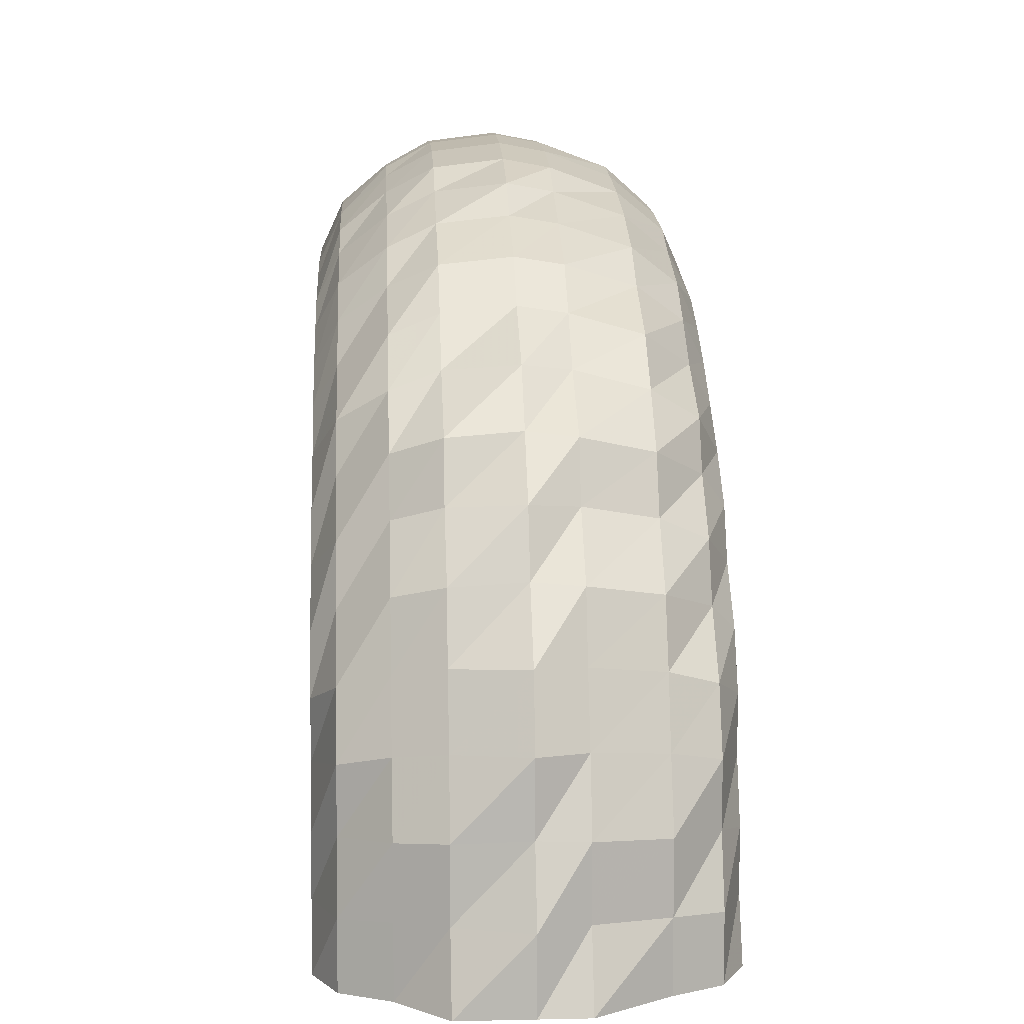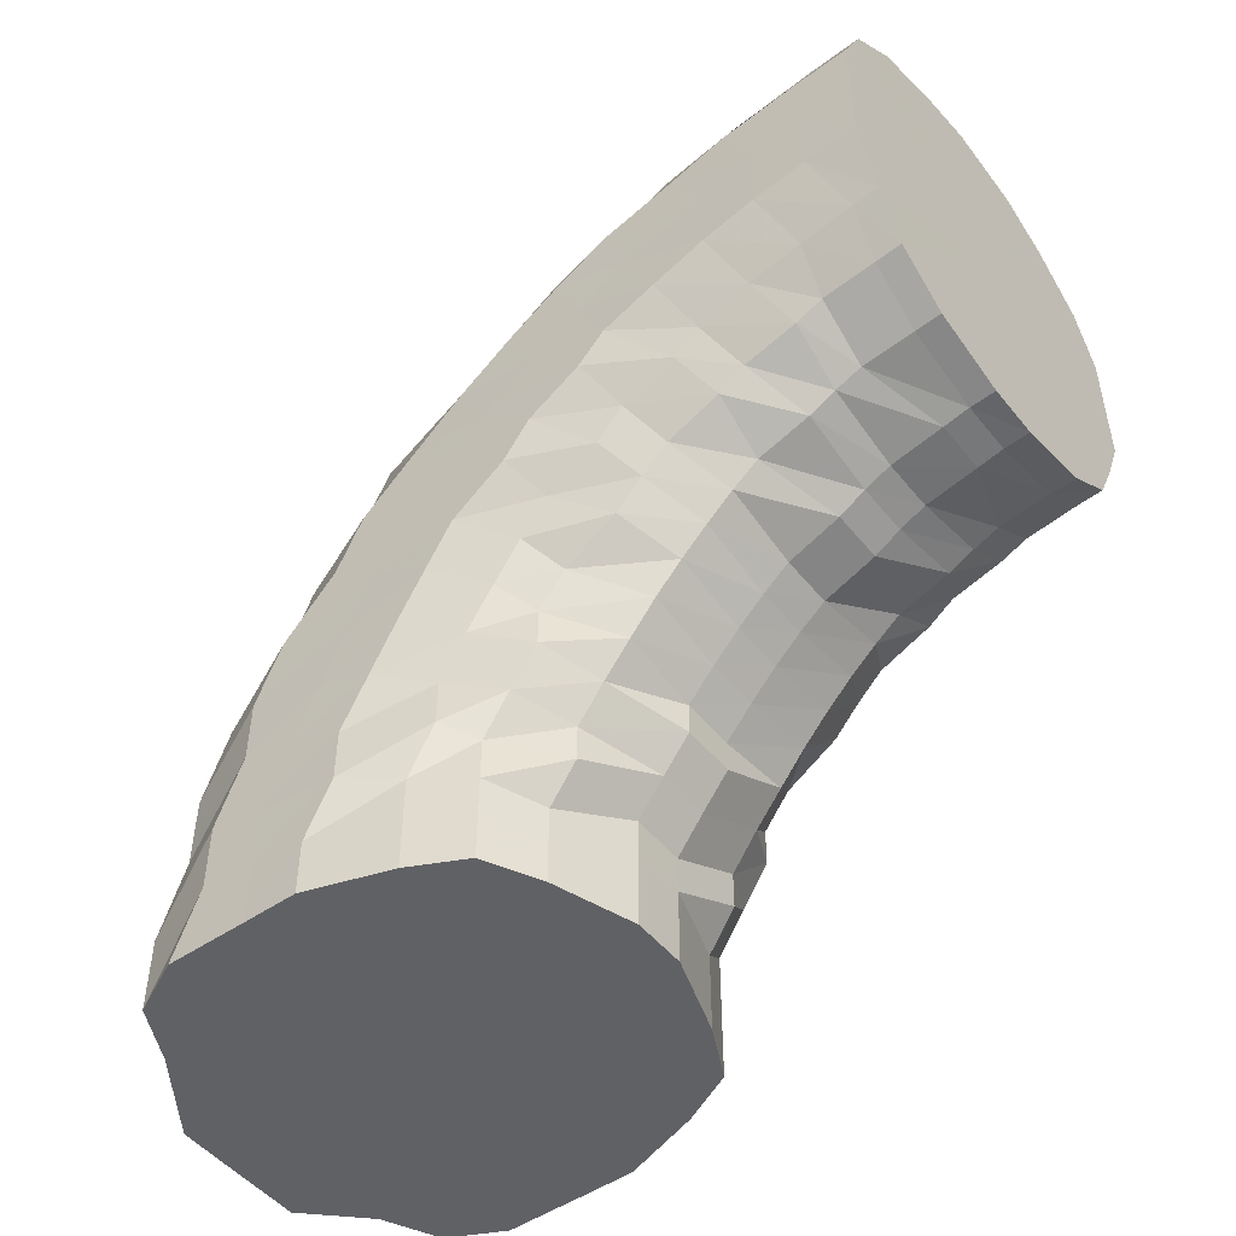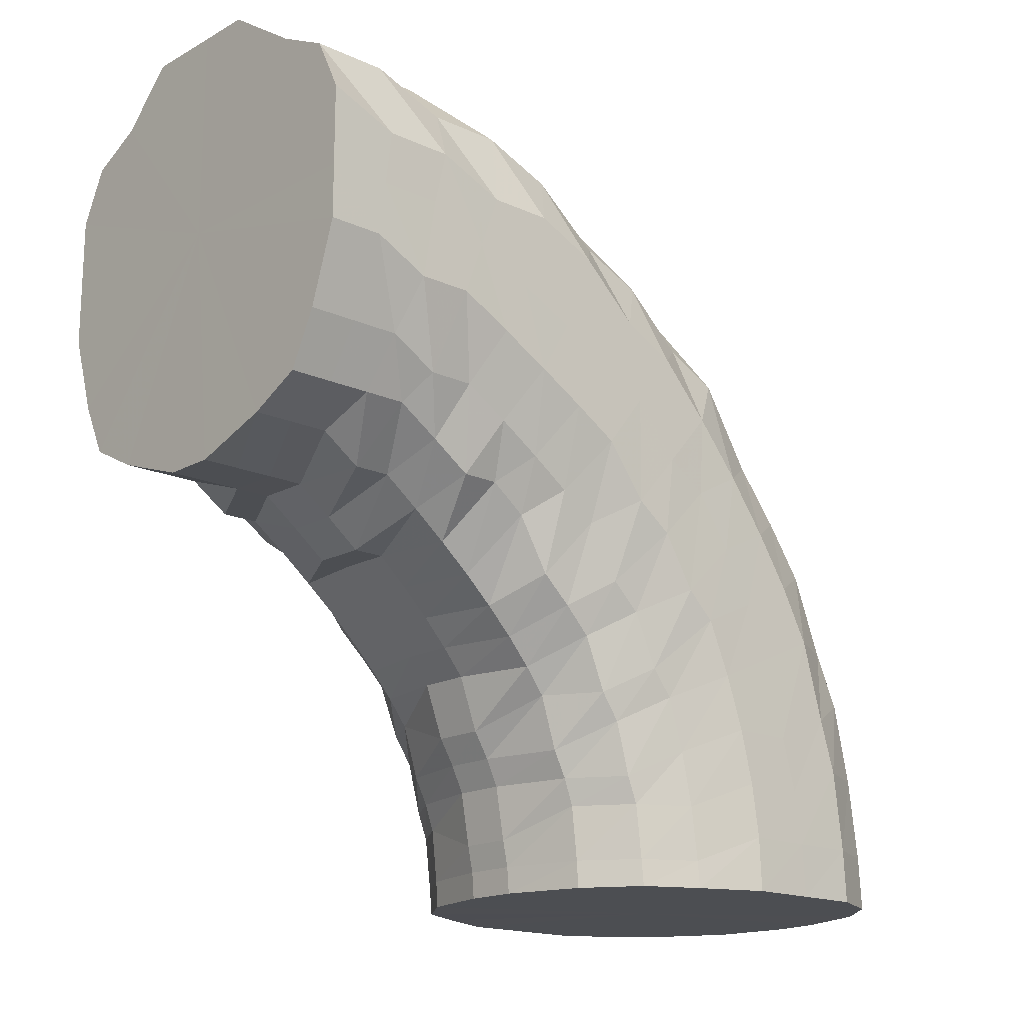
<metadata>
{"format":"obj","ext":"obj","renderer":"f3d","projection":"perspective","resolution":1024,"background":"white","views":[{"elev":8.1,"azim":176.7,"up":"+Z"},{"elev":-49.5,"azim":-52.7,"up":"+Z"},{"elev":-16.9,"azim":-132.6,"up":"+Y"}]}
</metadata>
<code>
o 22813
v 2159 1879 9.768
v 2159 1879 9.767
v 2159 1879 9.765
v 2159 1879 9.763
v 2159 1879 9.754
v 2159 1879 9.765
v 2159 1879 9.752
v 2159 1879 9.737
v 2159 1879 9.754
v 2159 1879 9.762
v 2159 1879 9.759
v 2159 1879 9.748
v 2159 1879 9.759
v 2159 1879 9.755
v 2159 1879 9.763
v 2159 1879 9.768
v 2159 1879 9.765
v 2159 1879 9.751
v 2159 1879 9.748
v 2159 1879 9.741
v 2159 1879 9.752
v 2159 1879 9.765
v 2159 1879 9.754
v 2159 1879 9.731
v 2159 1879 9.724
v 2159 1879 9.735
v 2159 1879 9.754
v 2159 1879 9.737
v 2159 1879 9.71
v 2159 1879 9.704
v 2159 1879 9.714
v 2159 1879 9.737
v 2159 1879 9.715
v 2159 1879 9.686
v 2159 1879 9.68
v 2159 1879 9.689
v 2159 1879 9.715
v 2159 1879 9.69
v 2159 1879 9.661
v 2159 1879 9.656
v 2159 1879 9.664
v 2159 1879 9.69
v 2159 1879 9.665
v 2159 1879 9.638
v 2159 1879 9.634
v 2159 1879 9.641
v 2159 1879 9.665
v 2159 1879 9.642
v 2159 1879 9.619
v 2159 1879 9.615
v 2159 1879 9.622
v 2159 1879 9.642
v 2159 1879 9.622
v 2159 1879 9.605
v 2159 1879 9.602
v 2159 1879 9.608
v 2159 1879 9.622
v 2159 1879 9.608
v 2159 1879 9.598
v 2159 1879 9.595
v 2159 1879 9.6
v 2159 1879 9.608
v 2159 1879 9.601
v 2159 1879 9.598
v 2159 1879 9.595
v 2159 1879 9.6
v 2159 1879 9.601
v 2159 1879 9.601
v 2159 1879 9.605
v 2159 1879 9.602
v 2159 1879 9.608
v 2159 1879 9.601
v 2159 1879 9.608
v 2159 1879 9.619
v 2159 1879 9.615
v 2159 1879 9.622
v 2159 1879 9.608
v 2159 1879 9.622
v 2159 1879 9.638
v 2159 1879 9.634
v 2159 1879 9.641
v 2159 1879 9.622
v 2159 1879 9.642
v 2159 1879 9.661
v 2159 1879 9.656
v 2159 1879 9.664
v 2159 1879 9.642
v 2159 1879 9.665
v 2159 1879 9.686
v 2159 1879 9.68
v 2159 1879 9.689
v 2159 1879 9.665
v 2159 1879 9.69
v 2159 1879 9.71
v 2159 1879 9.704
v 2159 1879 9.714
v 2159 1879 9.69
v 2159 1879 9.715
v 2159 1879 9.735
v 2159 1879 9.715
v 2159 1879 9.737
v 2159 1879 9.731
v 2159 1879 9.724
v 2159 1879 9.741
v 2159 1879 9.751
v 2159 1879 9.741
v 2159 1879 9.744
v 2159 1879 9.731
v 2159 1879 9.715
v 2159 1879 9.728
v 2159 1879 9.741
v 2159 1879 9.731
v 2159 1879 9.728
v 2159 1879 9.731
v 2159 1879 9.718
v 2159 1879 9.715
v 2159 1879 9.703
v 2159 1879 9.695
v 2159 1879 9.684
v 2159 1879 9.673
v 2159 1879 9.663
v 2159 1879 9.649
v 2159 1879 9.641
v 2159 1879 9.628
v 2159 1879 9.62
v 2159 1879 9.61
v 2159 1879 9.603
v 2159 1879 9.597
v 2159 1879 9.59
v 2159 1879 9.59
v 2159 1879 9.584
v 2159 1879 9.59
v 2159 1879 9.584
v 2159 1879 9.597
v 2159 1879 9.59
v 2159 1879 9.61
v 2159 1879 9.603
v 2159 1879 9.628
v 2159 1879 9.62
v 2159 1879 9.649
v 2159 1879 9.641
v 2159 1879 9.673
v 2159 1879 9.663
v 2159 1879 9.695
v 2159 1879 9.684
v 2159 1879 9.703
v 2159 1879 9.718
v 2159 1879 9.703
v 2159 1879 9.712
v 2159 1879 9.689
v 2159 1879 9.671
v 2159 1879 9.686
v 2159 1879 9.716
v 2159 1879 9.694
v 2159 1879 9.697
v 2159 1879 9.712
v 2159 1879 9.694
v 2159 1879 9.703
v 2159 1879 9.686
v 2159 1879 9.689
v 2159 1879 9.673
v 2159 1879 9.671
v 2159 1879 9.656
v 2159 1879 9.651
v 2159 1879 9.637
v 2159 1879 9.63
v 2159 1879 9.618
v 2159 1879 9.611
v 2159 1879 9.6
v 2159 1879 9.594
v 2159 1879 9.584
v 2159 1879 9.583
v 2159 1879 9.574
v 2159 1879 9.576
v 2159 1879 9.568
v 2159 1879 9.576
v 2159 1879 9.568
v 2159 1879 9.583
v 2159 1879 9.574
v 2159 1879 9.594
v 2159 1879 9.584
v 2159 1879 9.611
v 2159 1879 9.6
v 2159 1879 9.63
v 2159 1879 9.618
v 2159 1879 9.651
v 2159 1879 9.637
v 2159 1879 9.656
v 2159 1879 9.673
v 2159 1879 9.654
v 2159 1879 9.666
v 2159 1879 9.639
v 2159 1879 9.622
v 2159 1879 9.634
v 2159 1879 9.674
v 2159 1879 9.645
v 2159 1879 9.651
v 2159 1879 9.677
v 2159 1879 9.654
v 2159 1879 9.674
v 2159 1879 9.651
v 2159 1879 9.666
v 2159 1879 9.645
v 2159 1879 9.654
v 2159 1879 9.634
v 2159 1879 9.639
v 2159 1879 9.62
v 2159 1879 9.622
v 2159 1879 9.604
v 2159 1879 9.604
v 2159 1879 9.589
v 2159 1879 9.587
v 2159 1879 9.574
v 2159 1879 9.573
v 2159 1879 9.561
v 2159 1879 9.563
v 2159 1879 9.552
v 2159 1879 9.558
v 2159 1879 9.548
v 2159 1879 9.558
v 2159 1879 9.548
v 2159 1879 9.563
v 2159 1879 9.552
v 2159 1879 9.573
v 2159 1879 9.561
v 2159 1879 9.587
v 2159 1879 9.574
v 2159 1879 9.604
v 2159 1879 9.589
v 2159 1879 9.604
v 2159 1879 9.62
v 2159 1879 9.599
v 2159 1879 9.612
v 2159 1879 9.586
v 2159 1879 9.572
v 2159 1879 9.578
v 2159 1879 9.621
v 2159 1879 9.588
v 2159 1879 9.596
v 2159 1879 9.627
v 2159 1879 9.601
v 2159 1879 9.629
v 2159 1879 9.603
v 2159 1879 9.627
v 2159 1879 9.601
v 2159 1879 9.621
v 2159 1879 9.596
v 2159 1879 9.612
v 2159 1879 9.588
v 2159 1879 9.599
v 2159 1879 9.578
v 2159 1879 9.586
v 2159 1879 9.566
v 2159 1879 9.572
v 2159 1879 9.554
v 2159 1879 9.559
v 2159 1879 9.543
v 2159 1879 9.548
v 2159 1879 9.534
v 2159 1879 9.54
v 2159 1879 9.527
v 2159 1879 9.536
v 2159 1879 9.524
v 2159 1879 9.536
v 2159 1879 9.524
v 2159 1879 9.54
v 2159 1879 9.527
v 2159 1879 9.548
v 2159 1879 9.534
v 2159 1879 9.559
v 2159 1879 9.543
v 2159 1879 9.554
v 2159 1879 9.566
v 2159 1879 9.545
v 2159 1879 9.555
v 2159 1879 9.536
v 2159 1879 9.527
v 2159 1879 9.523
v 2159 1879 9.563
v 2159 1879 9.531
v 2159 1879 9.537
v 2159 1879 9.569
v 2159 1879 9.542
v 2159 1879 9.574
v 2159 1879 9.545
v 2159 1879 9.575
v 2159 1879 9.546
v 2159 1879 9.574
v 2159 1879 9.545
v 2159 1879 9.569
v 2159 1879 9.542
v 2159 1879 9.563
v 2159 1879 9.537
v 2159 1879 9.555
v 2159 1879 9.531
v 2159 1879 9.545
v 2159 1879 9.523
v 2159 1879 9.536
v 2159 1879 9.516
v 2159 1879 9.527
v 2159 1879 9.509
v 2159 1879 9.519
v 2159 1879 9.504
v 2159 1879 9.514
v 2159 1879 9.5
v 2159 1879 9.511
v 2159 1879 9.497
v 2159 1879 9.511
v 2159 1879 9.497
v 2159 1879 9.514
v 2159 1879 9.5
v 2159 1879 9.519
v 2159 1879 9.504
v 2159 1879 9.509
v 2159 1879 9.516
v 2159 1879 9.496
v 2159 1879 9.501
v 2159 1879 9.492
v 2159 1879 9.488
v 2159 1879 9.476
v 2159 1879 9.506
v 2159 1879 9.478
v 2159 1879 9.455
v 2159 1879 9.481
v 2159 1879 9.455
v 2159 1879 9.51
v 2159 1879 9.483
v 2159 1879 9.455
v 2159 1879 9.513
v 2159 1879 9.484
v 2159 1879 9.455
v 2159 1879 9.516
v 2159 1879 9.485
v 2159 1879 9.455
v 2159 1879 9.455
v 2159 1879 9.455
v 2159 1879 9.486
v 2159 1879 9.516
v 2159 1879 9.455
v 2159 1879 9.455
v 2159 1879 9.455
v 2159 1879 9.455
v 2159 1879 9.455
v 2159 1879 9.455
v 2159 1879 9.455
v 2159 1879 9.473
v 2159 1879 9.455
v 2159 1879 9.455
v 2159 1879 9.472
v 2159 1879 9.455
v 2159 1879 9.485
v 2159 1879 9.47
v 2159 1879 9.455
v 2159 1879 9.484
v 2159 1879 9.455
v 2159 1879 9.469
v 2159 1879 9.455
v 2159 1879 9.484
v 2159 1879 9.455
v 2159 1879 9.469
v 2159 1879 9.455
v 2159 1879 9.485
v 2159 1879 9.455
v 2159 1879 9.47
v 2159 1879 9.455
v 2159 1879 9.488
v 2159 1879 9.455
v 2159 1879 9.472
v 2159 1879 9.455
v 2159 1879 9.492
v 2159 1879 9.455
v 2159 1879 9.473
v 2159 1879 9.455
v 2159 1879 9.496
v 2159 1879 9.455
v 2159 1879 9.476
v 2159 1879 9.455
v 2159 1879 9.501
v 2159 1879 9.455
v 2159 1879 9.478
v 2159 1879 9.455
v 2159 1879 9.506
v 2159 1879 9.455
v 2159 1879 9.481
v 2159 1879 9.455
v 2159 1879 9.51
v 2159 1879 9.455
v 2159 1879 9.455
v 2159 1879 9.455
v 2159 1879 9.483
v 2159 1879 9.484
v 2159 1879 9.455
v 2159 1879 9.455
v 2159 1879 9.513
v 2159 1879 9.516
v 2159 1879 9.485
v 2159 1879 9.455
v 2159 1879 9.455
v 2159 1879 9.455
v 2159 1879 9.455
v 2159 1879 9.768
v 2159 1879 9.765
v 2159 1879 9.684
v 2159 1879 9.754
v 2159 1879 9.765
v 2159 1879 9.737
v 2159 1879 9.754
v 2159 1879 9.715
v 2159 1879 9.737
v 2159 1879 9.69
v 2159 1879 9.715
v 2159 1879 9.665
v 2159 1879 9.69
v 2159 1879 9.642
v 2159 1879 9.665
v 2159 1879 9.622
v 2159 1879 9.642
v 2159 1879 9.622
v 2159 1879 9.608
v 2159 1879 9.608
v 2159 1879 9.601
v 2159 1879 9.601
f 1 2 3
f 3 4 5
f 2 4 6
f 5 7 8
f 4 7 9
f 2 10 4
f 4 11 7
f 10 11 4
f 11 12 7
f 13 10 2
f 10 14 11
f 15 13 2
f 15 2 16
f 17 15 1
f 13 18 10
f 18 14 10
f 19 13 15
f 20 18 13
f 19 20 13
f 21 19 15
f 21 15 22
f 23 21 17
f 24 19 21
f 25 20 19
f 24 25 19
f 26 24 21
f 26 21 27
f 28 26 23
f 29 24 26
f 30 25 24
f 29 30 24
f 31 29 26
f 31 26 32
f 33 31 28
f 34 29 31
f 35 30 29
f 34 35 29
f 36 34 31
f 36 31 37
f 38 36 33
f 39 34 36
f 40 35 34
f 39 40 34
f 41 39 36
f 41 36 42
f 43 41 38
f 44 39 41
f 45 40 39
f 44 45 39
f 46 44 41
f 46 41 47
f 48 46 43
f 49 44 46
f 50 45 44
f 49 50 44
f 51 49 46
f 51 46 52
f 53 51 48
f 54 49 51
f 55 50 49
f 54 55 49
f 56 54 51
f 56 51 57
f 58 56 53
f 59 54 56
f 60 55 54
f 59 60 54
f 61 59 56
f 61 56 62
f 63 61 58
f 64 59 61
f 65 60 59
f 64 65 59
f 66 64 61
f 66 61 67
f 68 66 63
f 69 64 66
f 70 65 64
f 69 70 64
f 71 69 66
f 71 66 72
f 73 71 68
f 74 69 71
f 75 70 69
f 74 75 69
f 76 74 71
f 76 71 77
f 78 76 73
f 79 74 76
f 80 75 74
f 79 80 74
f 81 79 76
f 81 76 82
f 83 81 78
f 84 79 81
f 85 80 79
f 84 85 79
f 86 84 81
f 86 81 87
f 88 86 83
f 89 84 86
f 90 85 84
f 89 90 84
f 91 89 86
f 91 86 92
f 93 91 88
f 94 89 91
f 95 90 89
f 94 95 89
f 96 94 91
f 96 91 97
f 98 96 93
f 8 99 98
f 99 96 100
f 7 99 101
f 7 12 99
f 99 102 96
f 12 102 99
f 102 94 96
f 102 103 94
f 103 95 94
f 12 104 102
f 104 103 102
f 105 104 12
f 11 105 12
f 14 105 11
f 105 106 104
f 14 107 105
f 107 106 105
f 104 108 103
f 106 108 104
f 108 109 103
f 103 109 95
f 106 110 108
f 111 107 14
f 18 111 14
f 107 112 106
f 112 110 106
f 111 113 107
f 113 112 107
f 114 111 18
f 20 114 18
f 115 113 111
f 114 115 111
f 116 114 20
f 25 116 20
f 117 115 114
f 116 117 114
f 118 116 25
f 30 118 25
f 119 117 116
f 118 119 116
f 120 118 30
f 35 120 30
f 121 119 118
f 120 121 118
f 122 120 35
f 40 122 35
f 123 121 120
f 122 123 120
f 124 122 40
f 45 124 40
f 125 123 122
f 124 125 122
f 126 124 45
f 50 126 45
f 127 125 124
f 126 127 124
f 128 126 50
f 55 128 50
f 129 127 126
f 128 129 126
f 130 128 55
f 60 130 55
f 131 129 128
f 130 131 128
f 132 130 60
f 65 132 60
f 133 131 130
f 132 133 130
f 134 132 65
f 70 134 65
f 135 133 132
f 134 135 132
f 136 134 70
f 75 136 70
f 137 135 134
f 136 137 134
f 138 136 75
f 80 138 75
f 139 137 136
f 138 139 136
f 140 138 80
f 85 140 80
f 141 139 138
f 140 141 138
f 142 140 85
f 90 142 85
f 143 141 140
f 142 143 140
f 144 142 90
f 95 144 90
f 109 144 95
f 144 145 142
f 145 143 142
f 109 146 144
f 146 145 144
f 147 146 109
f 108 147 109
f 110 147 108
f 147 148 146
f 110 149 147
f 149 148 147
f 146 150 145
f 148 150 146
f 150 151 145
f 145 151 143
f 148 152 150
f 153 149 110
f 112 153 110
f 149 154 148
f 154 152 148
f 153 155 149
f 155 154 149
f 156 153 112
f 113 156 112
f 157 155 153
f 156 157 153
f 158 156 113
f 115 158 113
f 159 157 156
f 158 159 156
f 160 158 115
f 117 160 115
f 161 159 158
f 160 161 158
f 162 160 117
f 119 162 117
f 163 161 160
f 162 163 160
f 164 162 119
f 121 164 119
f 165 163 162
f 164 165 162
f 166 164 121
f 123 166 121
f 167 165 164
f 166 167 164
f 168 166 123
f 125 168 123
f 169 167 166
f 168 169 166
f 170 168 125
f 127 170 125
f 171 169 168
f 170 171 168
f 172 170 127
f 129 172 127
f 173 171 170
f 172 173 170
f 174 172 129
f 131 174 129
f 175 173 172
f 174 175 172
f 176 174 131
f 133 176 131
f 177 175 174
f 176 177 174
f 178 176 133
f 135 178 133
f 179 177 176
f 178 179 176
f 180 178 135
f 137 180 135
f 181 179 178
f 180 181 178
f 182 180 137
f 139 182 137
f 183 181 180
f 182 183 180
f 184 182 139
f 141 184 139
f 185 183 182
f 184 185 182
f 186 184 141
f 143 186 141
f 151 186 143
f 186 187 184
f 187 185 184
f 151 188 186
f 188 187 186
f 189 188 151
f 150 189 151
f 152 189 150
f 189 190 188
f 152 191 189
f 191 190 189
f 188 192 187
f 190 192 188
f 192 193 187
f 187 193 185
f 190 194 192
f 195 191 152
f 154 195 152
f 191 196 190
f 196 194 190
f 195 197 191
f 197 196 191
f 198 195 154
f 155 198 154
f 199 197 195
f 198 199 195
f 200 198 155
f 157 200 155
f 201 199 198
f 200 201 198
f 202 200 157
f 159 202 157
f 203 201 200
f 202 203 200
f 204 202 159
f 161 204 159
f 205 203 202
f 204 205 202
f 206 204 161
f 163 206 161
f 207 205 204
f 206 207 204
f 208 206 163
f 165 208 163
f 209 207 206
f 208 209 206
f 210 208 165
f 167 210 165
f 211 209 208
f 210 211 208
f 212 210 167
f 169 212 167
f 213 211 210
f 212 213 210
f 214 212 169
f 171 214 169
f 215 213 212
f 214 215 212
f 216 214 171
f 173 216 171
f 217 215 214
f 216 217 214
f 218 216 173
f 175 218 173
f 219 217 216
f 218 219 216
f 220 218 175
f 177 220 175
f 221 219 218
f 220 221 218
f 222 220 177
f 179 222 177
f 223 221 220
f 222 223 220
f 224 222 179
f 181 224 179
f 225 223 222
f 224 225 222
f 226 224 181
f 183 226 181
f 227 225 224
f 226 227 224
f 228 226 183
f 185 228 183
f 193 228 185
f 228 229 226
f 229 227 226
f 193 230 228
f 230 229 228
f 231 230 193
f 192 231 193
f 194 231 192
f 231 232 230
f 194 233 231
f 233 232 231
f 230 234 229
f 232 234 230
f 234 235 229
f 229 235 227
f 232 236 234
f 237 233 194
f 196 237 194
f 233 238 232
f 238 236 232
f 237 239 233
f 239 238 233
f 240 237 196
f 197 240 196
f 241 239 237
f 240 241 237
f 242 240 197
f 199 242 197
f 243 241 240
f 242 243 240
f 244 242 199
f 201 244 199
f 245 243 242
f 244 245 242
f 246 244 201
f 203 246 201
f 247 245 244
f 246 247 244
f 248 246 203
f 205 248 203
f 249 247 246
f 248 249 246
f 250 248 205
f 207 250 205
f 251 249 248
f 250 251 248
f 252 250 207
f 209 252 207
f 253 251 250
f 252 253 250
f 254 252 209
f 211 254 209
f 255 253 252
f 254 255 252
f 256 254 211
f 213 256 211
f 257 255 254
f 256 257 254
f 258 256 213
f 215 258 213
f 259 257 256
f 258 259 256
f 260 258 215
f 217 260 215
f 261 259 258
f 260 261 258
f 262 260 217
f 219 262 217
f 263 261 260
f 262 263 260
f 264 262 219
f 221 264 219
f 265 263 262
f 264 265 262
f 266 264 221
f 223 266 221
f 267 265 264
f 266 267 264
f 268 266 223
f 225 268 223
f 269 267 266
f 268 269 266
f 270 268 225
f 227 270 225
f 235 270 227
f 270 271 268
f 271 269 268
f 235 272 270
f 272 271 270
f 273 272 235
f 234 273 235
f 236 273 234
f 273 274 272
f 236 275 273
f 275 274 273
f 272 276 271
f 274 276 272
f 276 277 271
f 271 277 269
f 274 278 276
f 279 275 236
f 238 279 236
f 275 280 274
f 280 278 274
f 279 281 275
f 281 280 275
f 282 279 238
f 239 282 238
f 283 281 279
f 282 283 279
f 284 282 239
f 241 284 239
f 285 283 282
f 284 285 282
f 286 284 241
f 243 286 241
f 287 285 284
f 286 287 284
f 288 286 243
f 245 288 243
f 289 287 286
f 288 289 286
f 290 288 245
f 247 290 245
f 291 289 288
f 290 291 288
f 292 290 247
f 249 292 247
f 293 291 290
f 292 293 290
f 294 292 249
f 251 294 249
f 295 293 292
f 294 295 292
f 296 294 251
f 253 296 251
f 297 295 294
f 296 297 294
f 298 296 253
f 255 298 253
f 299 297 296
f 298 299 296
f 300 298 255
f 257 300 255
f 301 299 298
f 300 301 298
f 302 300 257
f 259 302 257
f 303 301 300
f 302 303 300
f 304 302 259
f 261 304 259
f 305 303 302
f 304 305 302
f 306 304 261
f 263 306 261
f 307 305 304
f 306 307 304
f 308 306 263
f 265 308 263
f 309 307 306
f 308 309 306
f 310 308 265
f 267 310 265
f 311 309 308
f 310 311 308
f 312 310 267
f 269 312 267
f 277 312 269
f 312 313 310
f 313 311 310
f 277 314 312
f 314 313 312
f 315 314 277
f 276 315 277
f 278 315 276
f 315 316 314
f 278 317 315
f 317 316 315
f 314 318 313
f 316 318 314
f 318 319 313
f 313 319 311
f 316 320 318
f 321 317 278
f 280 321 278
f 317 322 316
f 322 320 316
f 322 323 320
f 324 322 317
f 321 324 317
f 324 325 322
f 326 321 280
f 281 326 280
f 327 324 321
f 326 327 321
f 327 328 324
f 329 326 281
f 283 329 281
f 330 327 326
f 329 330 326
f 330 331 327
f 332 329 283
f 285 332 283
f 333 330 329
f 332 333 329
f 333 334 330
f 335 334 333
f 335 334 336
f 337 335 333
f 337 333 332
f 338 332 285
f 338 337 332
f 287 338 285
f 339 340 330
f 339 340 336
f 340 341 327
f 340 341 336
f 341 342 324
f 341 342 336
f 342 343 322
f 342 343 336
f 343 344 336
f 343 344 320
f 344 345 336
f 344 345 346
f 320 347 346
f 320 346 318
f 318 346 319
f 345 348 336
f 345 348 349
f 346 349 319
f 346 350 349
f 319 349 351
f 319 351 311
f 311 351 309
f 349 352 351
f 349 353 352
f 351 354 309
f 351 352 354
f 309 354 307
f 348 355 352
f 348 355 336
f 352 356 354
f 352 357 356
f 354 358 307
f 354 356 358
f 307 358 305
f 355 359 356
f 355 359 336
f 356 360 358
f 356 361 360
f 358 362 305
f 358 360 362
f 305 362 303
f 359 363 360
f 359 363 336
f 360 364 362
f 360 365 364
f 362 366 303
f 362 364 366
f 303 366 301
f 363 367 364
f 363 367 336
f 364 368 366
f 364 369 368
f 366 370 301
f 366 368 370
f 301 370 299
f 367 371 368
f 367 371 336
f 368 372 370
f 368 373 372
f 370 374 299
f 370 372 374
f 299 374 297
f 371 375 372
f 371 375 336
f 372 376 374
f 372 377 376
f 374 378 297
f 374 376 378
f 297 378 295
f 375 379 376
f 375 379 336
f 376 380 378
f 376 381 380
f 378 382 295
f 378 380 382
f 295 382 293
f 379 383 380
f 379 383 336
f 380 384 382
f 380 385 384
f 382 386 293
f 382 384 386
f 293 386 291
f 383 387 384
f 383 387 336
f 387 388 336
f 388 389 336
f 387 388 390
f 388 389 391
f 384 390 386
f 384 392 390
f 390 393 391
f 386 390 394
f 386 394 291
f 390 391 394
f 291 394 289
f 394 395 289
f 394 391 395
f 289 395 287
f 395 338 287
f 391 396 395
f 395 396 338
f 391 397 396
f 396 337 338
f 397 398 396
f 396 398 337
f 397 398 336
f 399 400 337
f 399 400 336
f 401 402 403
f 402 404 403
f 405 401 403
f 404 406 403
f 407 405 403
f 406 408 403
f 409 407 403
f 408 410 403
f 411 409 403
f 410 412 403
f 413 411 403
f 412 414 403
f 415 413 403
f 414 416 403
f 417 415 403
f 418 417 403
f 416 419 403
f 420 418 403
f 419 421 403
f 422 420 403
f 421 422 403

</code>
